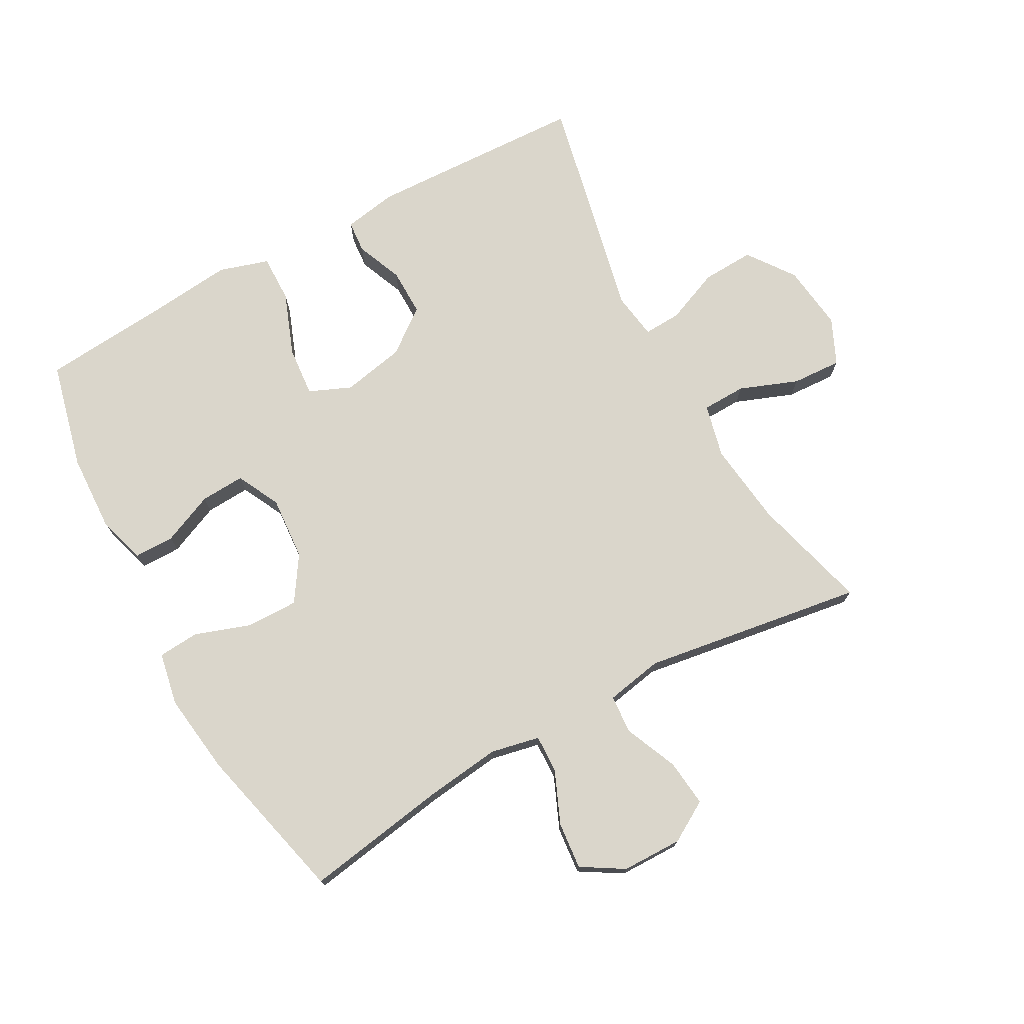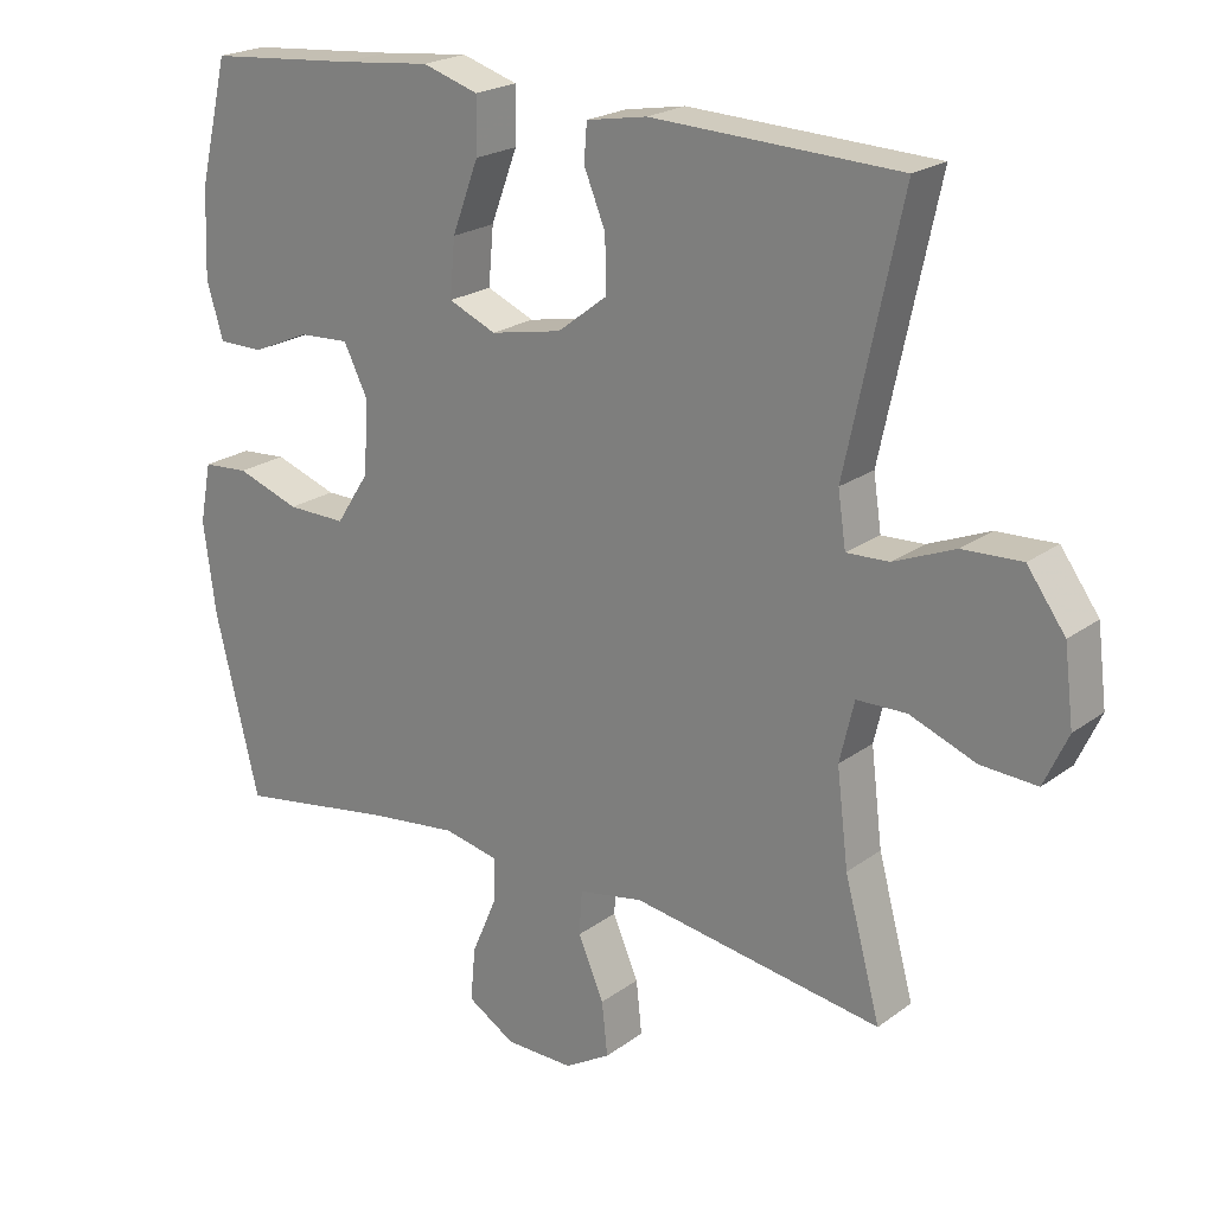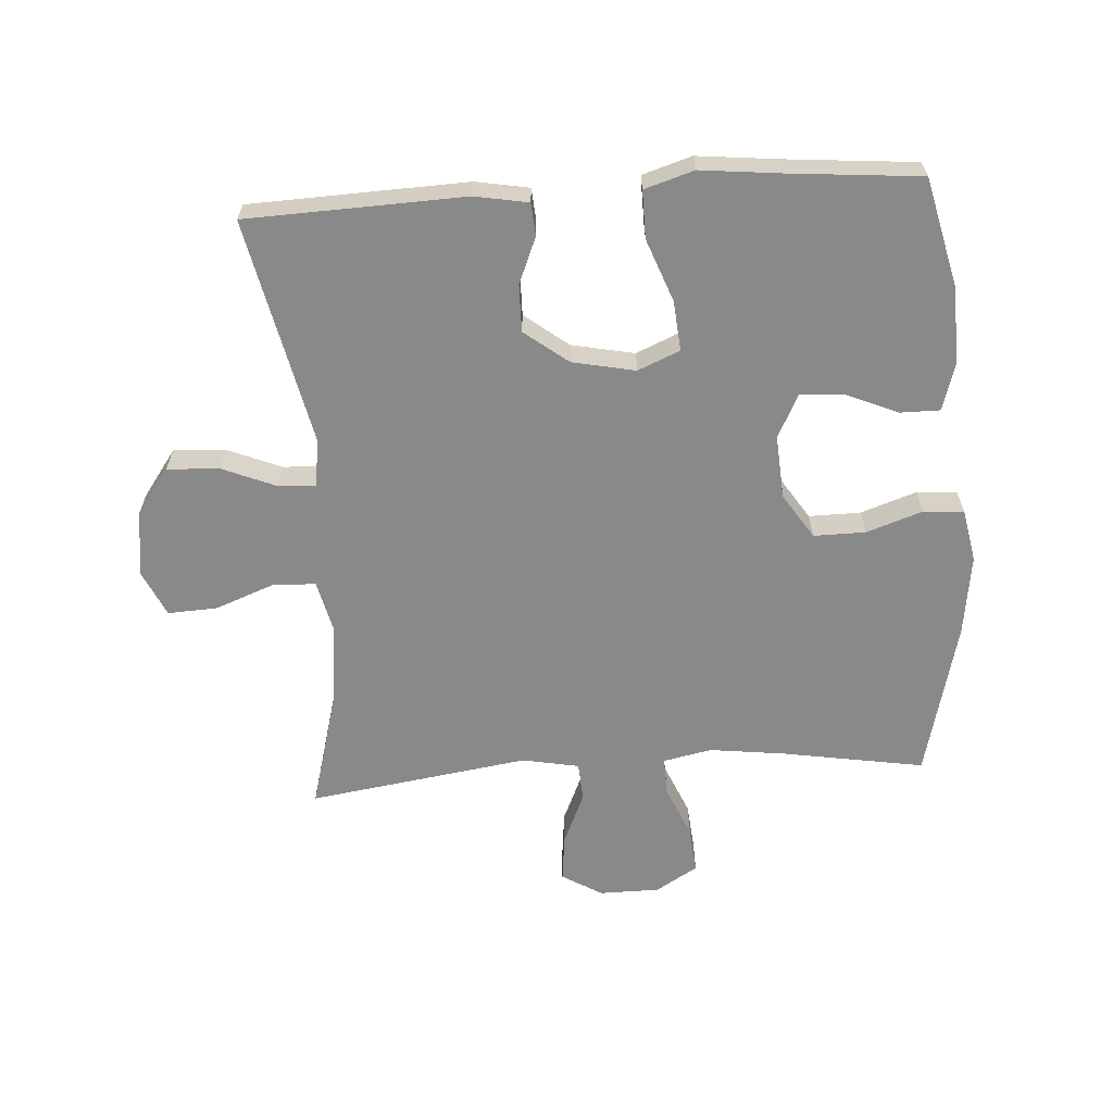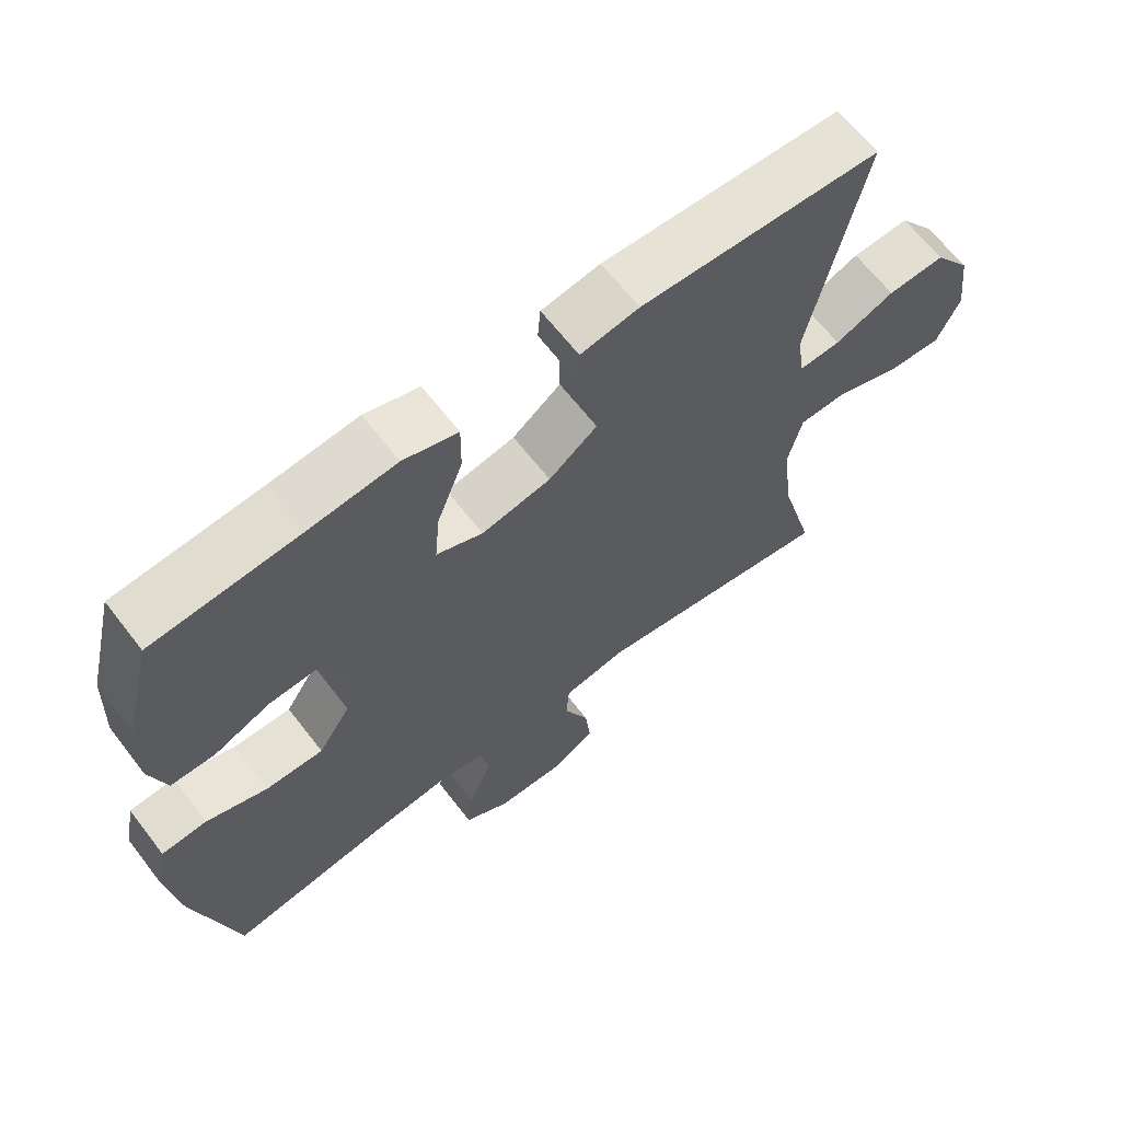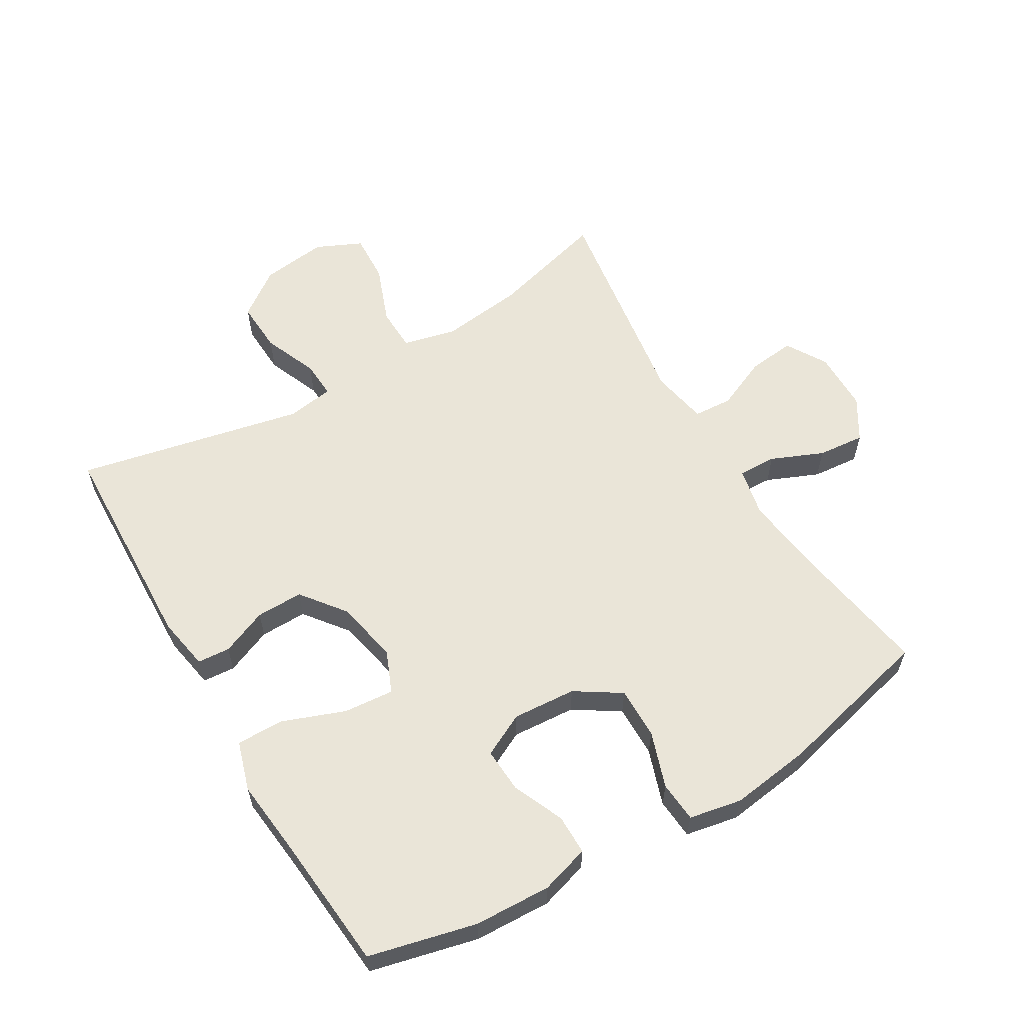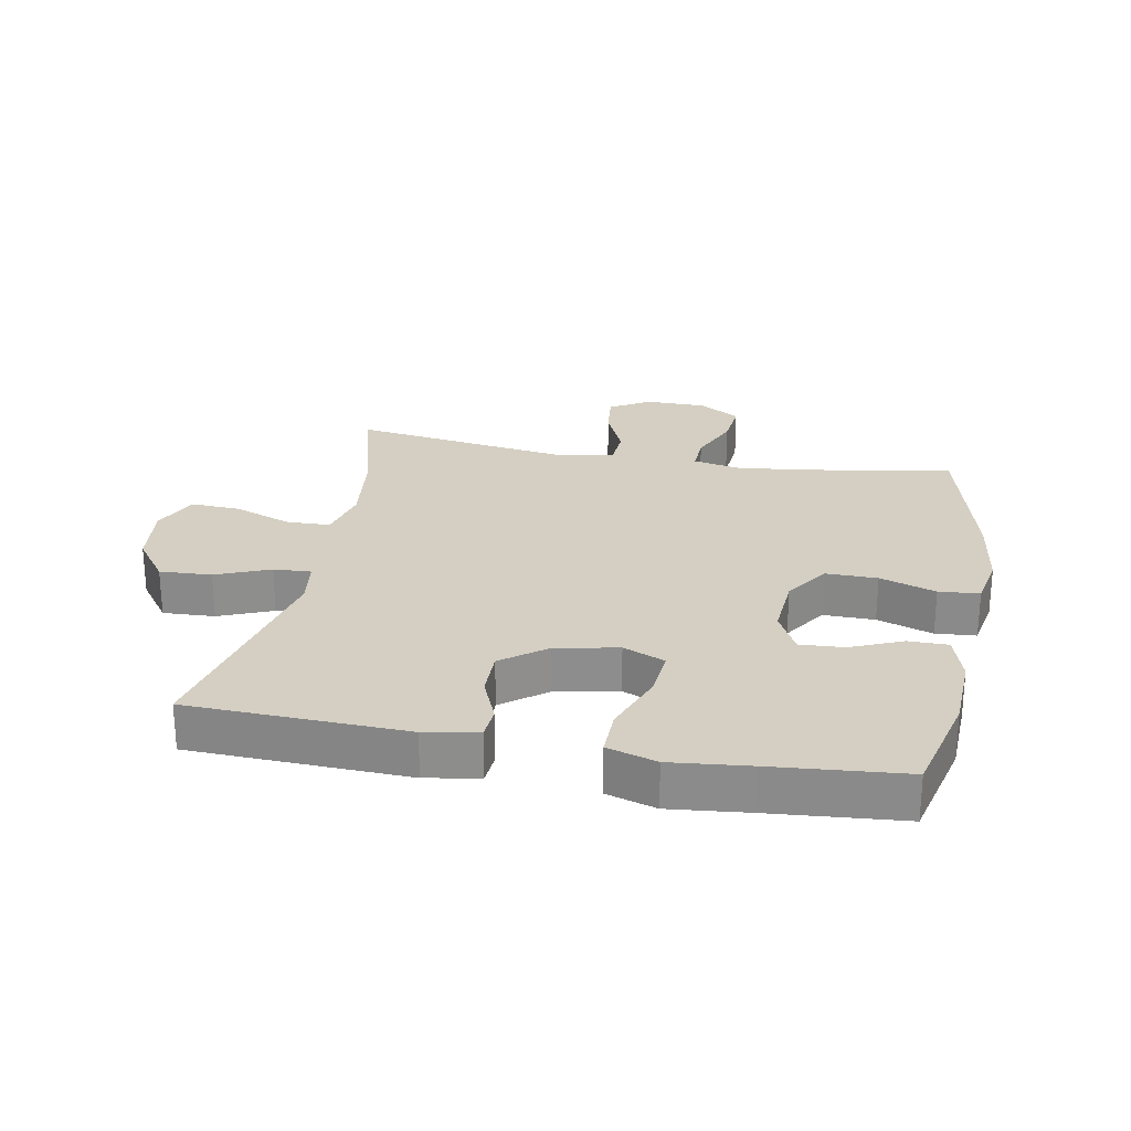
<metadata>
{"format":"obj","ext":"obj","renderer":"f3d","projection":"perspective","resolution":1024,"background":"white","views":[{"elev":74.0,"azim":151.3,"up":"+Y"},{"elev":21.7,"azim":-141.6,"up":"+Z"},{"elev":-63.0,"azim":3.7,"up":"+Y"},{"elev":65.1,"azim":142.3,"up":"+Z"},{"elev":59.4,"azim":59.3,"up":"+Y"},{"elev":25.5,"azim":10.6,"up":"+Y"}]}
</metadata>
<code>
v -0.5 0.07 0.5
v -0.157 0.07 0.513
v -0.073 0.07 0.498
v -0.069 0.07 0.447
v -0.099 0.07 0.374
v -0.1 0.07 0.3
v -0.031 0.07 0.247
v 0.068 0.07 0.227
v 0.134 0.07 0.255
v 0.127 0.07 0.334
v 0.09 0.07 0.432
v 0.089 0.07 0.507
v 0.167 0.07 0.531
v 0.292 0.07 0.518
v 0.5 0.07 0.5
v 0.541 0.07 0.331
v 0.546 0.07 0.21
v 0.523 0.07 0.133
v 0.46 0.07 0.133
v 0.379 0.07 0.168
v 0.309 0.07 0.172
v 0.275 0.07 0.104
v 0.282 0.07 0.004
v 0.328 0.07 -0.067
v 0.41 0.07 -0.066
v 0.498 0.07 -0.036
v 0.562 0.07 -0.041
v 0.578 0.07 -0.124
v 0.561 0.07 -0.251
v 0.5 0.07 -0.5
v 0.277 0.07 -0.463
v 0.156 0.07 -0.448
v 0.079 0.07 -0.464
v 0.081 0.07 -0.524
v 0.116 0.07 -0.606
v 0.123 0.07 -0.68
v 0.057 0.07 -0.72
v -0.038 0.07 -0.721
v -0.102 0.07 -0.683
v -0.094 0.07 -0.609
v -0.058 0.07 -0.526
v -0.062 0.07 -0.465
v -0.152 0.07 -0.448
v -0.5 0.07 -0.5
v -0.45 0.07 -0.316
v -0.434 0.07 -0.185
v -0.454 0.07 -0.101
v -0.523 0.07 -0.099
v -0.615 0.07 -0.134
v -0.693 0.07 -0.138
v -0.726 0.07 -0.066
v -0.713 0.07 0.038
v -0.66 0.07 0.111
v -0.578 0.07 0.107
v -0.493 0.07 0.072
v -0.434 0.07 0.069
v -0.423 0.07 0.143
v -0.5 0 0.5
v -0.157 0 0.513
v -0.073 0 0.498
v -0.069 0 0.447
v -0.099 0 0.374
v -0.1 0 0.3
v -0.031 0 0.247
v 0.068 0 0.227
v 0.134 0 0.255
v 0.127 0 0.334
v 0.09 0 0.432
v 0.089 0 0.507
v 0.167 0 0.531
v 0.292 0 0.518
v 0.5 0 0.5
v 0.541 0 0.331
v 0.546 0 0.21
v 0.523 0 0.133
v 0.46 0 0.133
v 0.379 0 0.168
v 0.309 0 0.172
v 0.275 0 0.104
v 0.282 0 0.004
v 0.328 0 -0.067
v 0.41 0 -0.066
v 0.498 0 -0.036
v 0.562 0 -0.041
v 0.578 0 -0.124
v 0.561 0 -0.251
v 0.5 0 -0.5
v 0.277 0 -0.463
v 0.156 0 -0.448
v 0.079 0 -0.464
v 0.081 0 -0.524
v 0.116 0 -0.606
v 0.123 0 -0.68
v 0.057 0 -0.72
v -0.038 0 -0.721
v -0.102 0 -0.683
v -0.094 0 -0.609
v -0.058 0 -0.526
v -0.062 0 -0.465
v -0.152 0 -0.448
v -0.5 0 -0.5
v -0.45 0 -0.316
v -0.434 0 -0.185
v -0.454 0 -0.101
v -0.523 0 -0.099
v -0.615 0 -0.134
v -0.693 0 -0.138
v -0.726 0 -0.066
v -0.713 0 0.038
v -0.66 0 0.111
v -0.578 0 0.107
v -0.493 0 0.072
v -0.434 0 0.069
v -0.423 0 0.143
f 52 53 54 55
f 52 55 56
f 51 52 56
f 48 49 50 51
f 47 48 51 56
f 46 47 56 57
f 43 44 45
f 42 43 45 46
f 38 39 40 41
f 38 41 42
f 37 38 42
f 34 35 36 37
f 33 34 37 42
f 32 33 42 46
f 28 29 30 31
f 25 26 27 28
f 24 25 28 31
f 23 24 31 32
f 17 18 19 20
f 17 20 21
f 14 15 16 17
f 14 17 21
f 13 14 21 22
f 10 11 12 13
f 9 10 13 22
f 2 3 4 5
f 57 1 2 5
f 57 5 6
f 46 57 6 7
f 32 46 7 8
f 22 23 32
f 8 9 22 32
f 112 111 110 109
f 113 112 109
f 113 109 108
f 108 107 106 105
f 113 108 105 104
f 114 113 104 103
f 102 101 100
f 103 102 100 99
f 98 97 96 95
f 99 98 95
f 99 95 94
f 94 93 92 91
f 99 94 91 90
f 103 99 90 89
f 88 87 86 85
f 85 84 83 82
f 88 85 82 81
f 89 88 81 80
f 77 76 75 74
f 78 77 74
f 74 73 72 71
f 78 74 71
f 79 78 71 70
f 70 69 68 67
f 79 70 67 66
f 62 61 60 59
f 62 59 58 114
f 63 62 114
f 64 63 114 103
f 65 64 103 89
f 89 80 79
f 89 79 66 65
f 1 58 59 2
f 2 59 60 3
f 3 60 61 4
f 4 61 62 5
f 5 62 63 6
f 6 63 64 7
f 7 64 65 8
f 8 65 66 9
f 9 66 67 10
f 10 67 68 11
f 11 68 69 12
f 12 69 70 13
f 13 70 71 14
f 14 71 72 15
f 15 72 73 16
f 16 73 74 17
f 17 74 75 18
f 18 75 76 19
f 19 76 77 20
f 20 77 78 21
f 21 78 79 22
f 22 79 80 23
f 23 80 81 24
f 24 81 82 25
f 25 82 83 26
f 26 83 84 27
f 27 84 85 28
f 28 85 86 29
f 29 86 87 30
f 30 87 88 31
f 31 88 89 32
f 32 89 90 33
f 33 90 91 34
f 34 91 92 35
f 35 92 93 36
f 36 93 94 37
f 37 94 95 38
f 38 95 96 39
f 39 96 97 40
f 40 97 98 41
f 41 98 99 42
f 42 99 100 43
f 43 100 101 44
f 44 101 102 45
f 45 102 103 46
f 46 103 104 47
f 47 104 105 48
f 48 105 106 49
f 49 106 107 50
f 50 107 108 51
f 51 108 109 52
f 52 109 110 53
f 53 110 111 54
f 54 111 112 55
f 55 112 113 56
f 56 113 114 57
f 57 114 58 1

</code>
